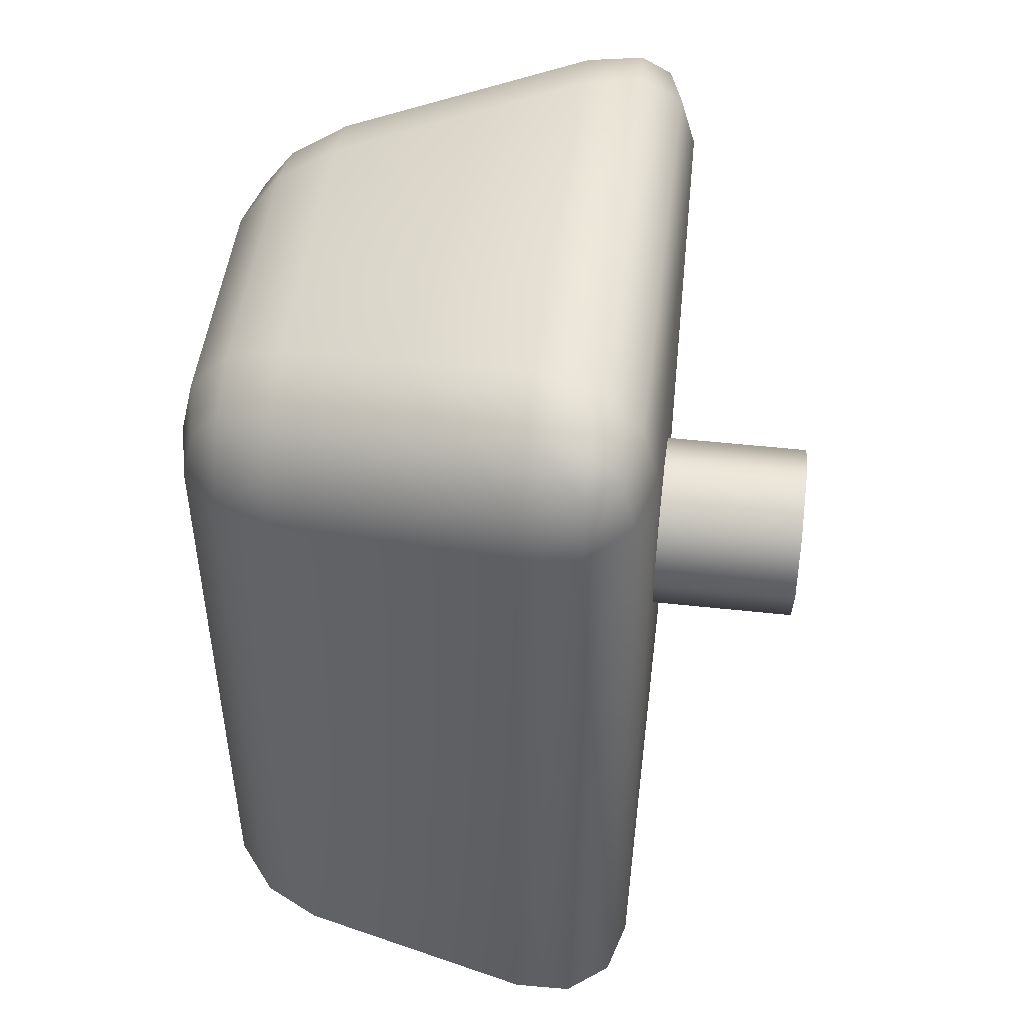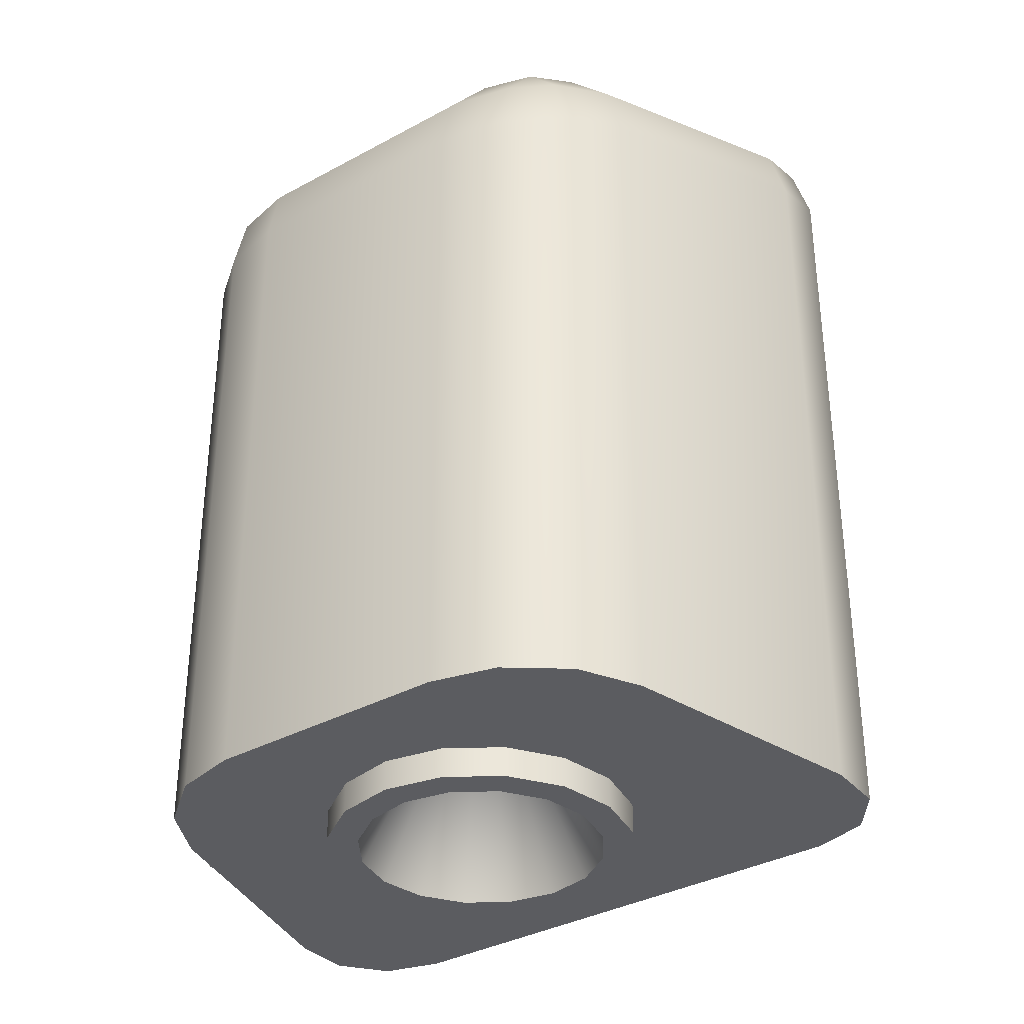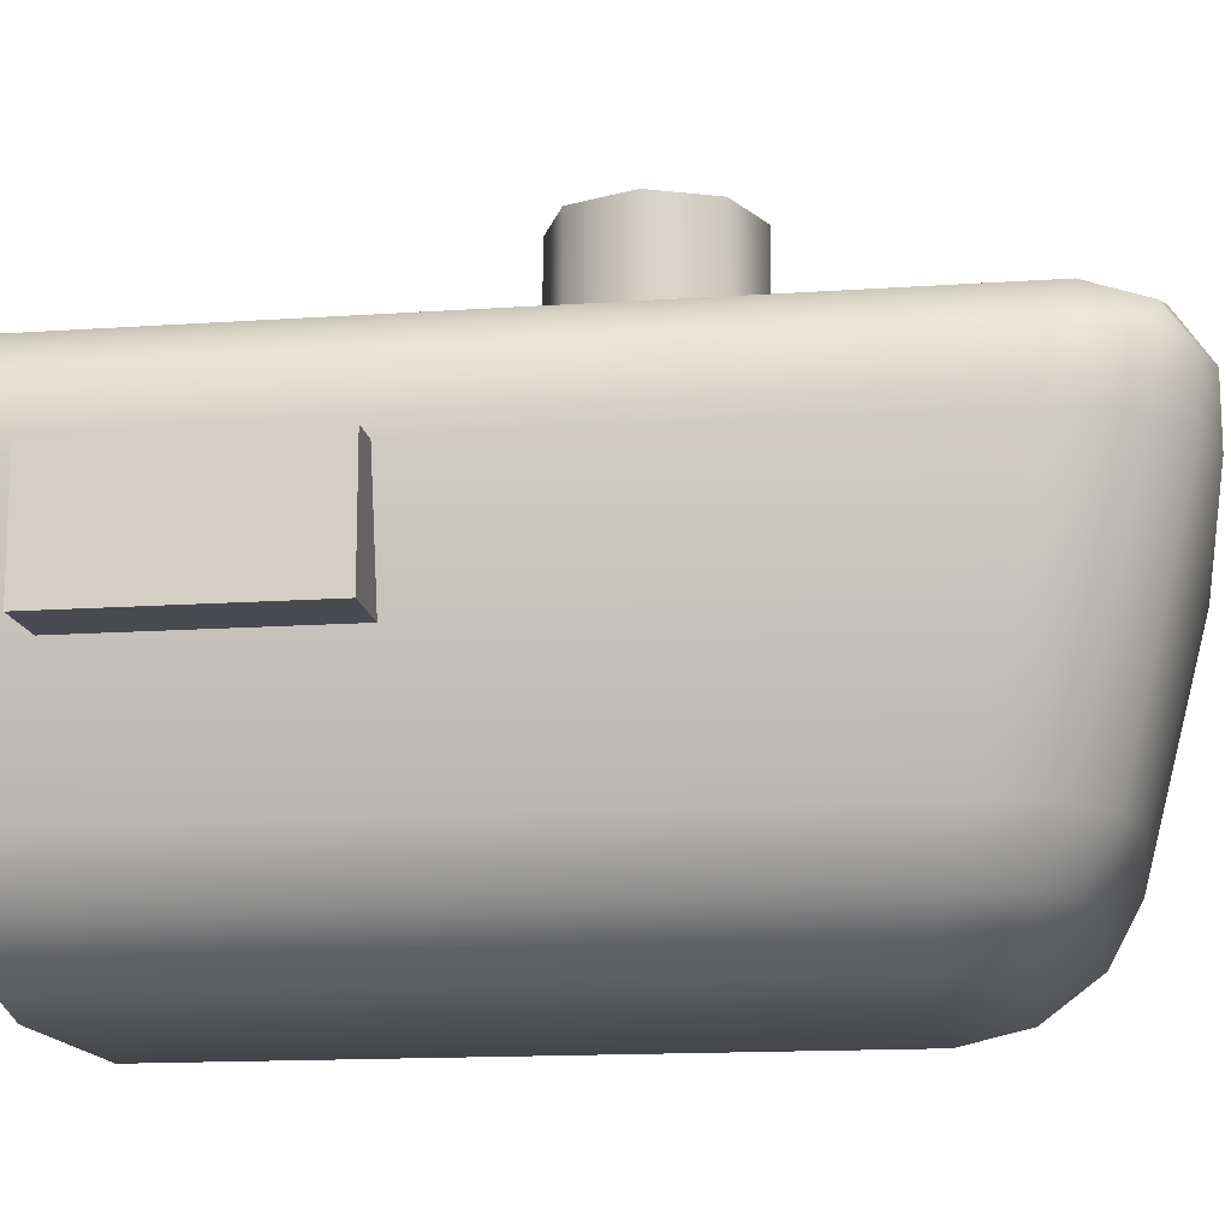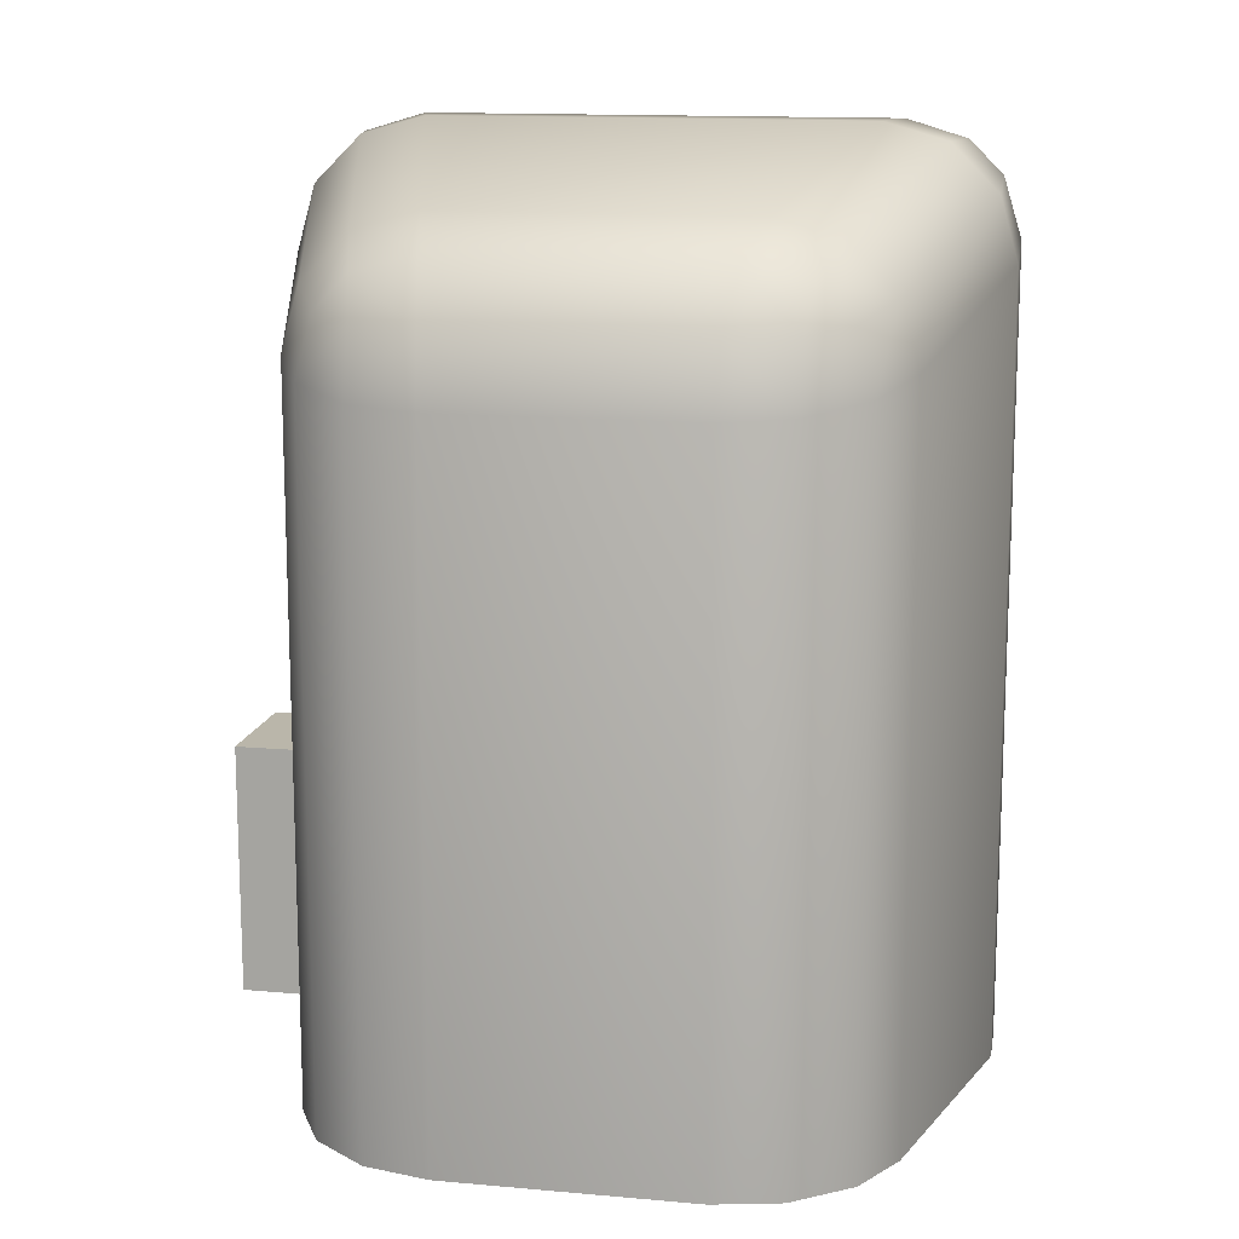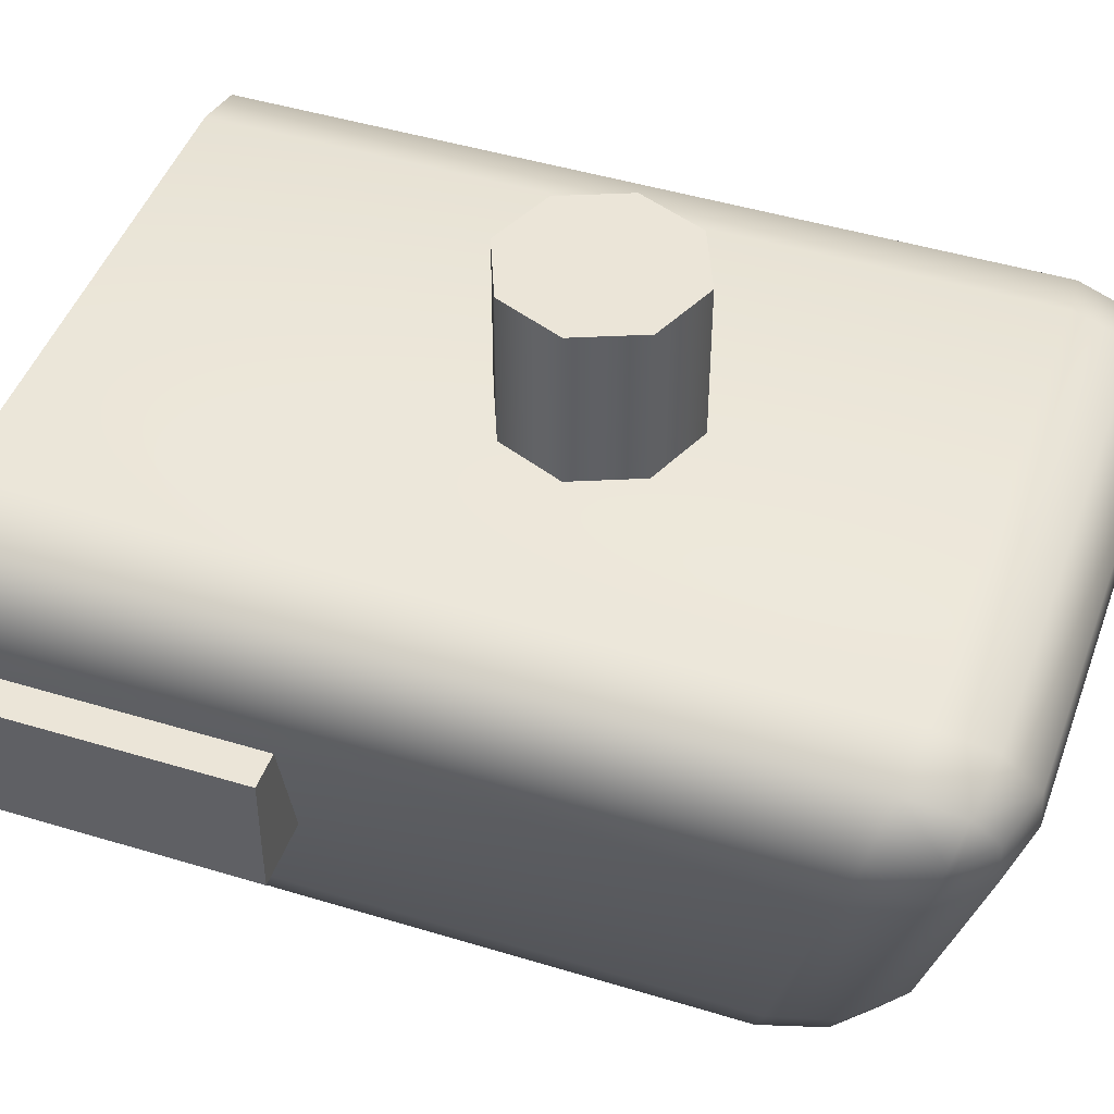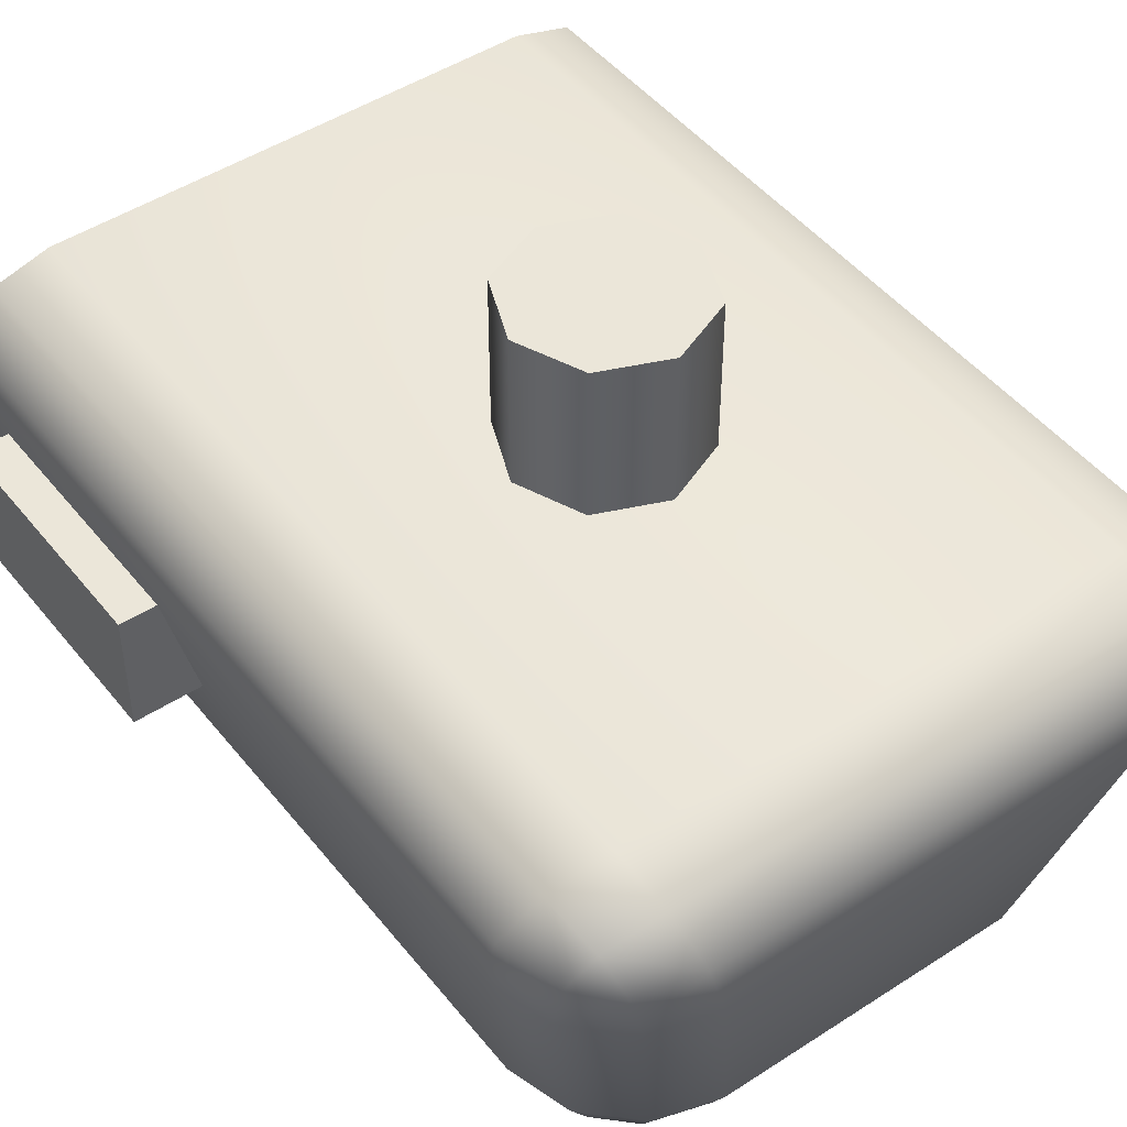
<metadata>
{"format":"obj","ext":"obj","renderer":"f3d","projection":"perspective","resolution":1024,"background":"white","views":[{"elev":48.7,"azim":-83.0,"up":"+Y"},{"elev":-35.2,"azim":-144.0,"up":"+Y"},{"elev":-14.5,"azim":98.5,"up":"+Z"},{"elev":13.8,"azim":-168.7,"up":"+Y"},{"elev":46.0,"azim":109.3,"up":"+Z"},{"elev":47.3,"azim":143.6,"up":"+Z"}]}
</metadata>
<code>
o 1
v 0.1527 -0.1625 -0.124
v 0.1527 -0.1625 -0.07403
v 0.1527 -0.0625 -0.124
v 0.1527 -0.0625 -0.07403
v 0.1227 -0.0625 -0.07403
v 0.1127 -0.0625 -0.124
v 0.1227 -0.1625 -0.07403
v 0.1127 -0.1625 -0.124
v -0.1121 -0.1875 -0.1765
v -0.05 -0.1875 -0.225
v -0.09936 -0.1875 -0.2007
v -0.07662 -0.1875 -0.2185
v 0.05 -0.1875 -0.225
v 0.1121 -0.1875 -0.1765
v 0.07662 -0.1875 -0.2185
v 0.09936 -0.1875 -0.2007
v 0.1379 -0.1875 -0.07351
v 0.1 -0.1875 -0.025
v 0.1372 -0.1875 -0.04925
v 0.1234 -0.1875 -0.0315
v -0.1 -0.1875 -0.025
v -0.1379 -0.1875 -0.07351
v -0.1234 -0.1875 -0.0315
v -0.1372 -0.1875 -0.04925
v -0.1 0.1375 -0.025
v -0.08642 0.1754 -0.07351
v -0.1379 0.1239 -0.07351
v -0.09792 0.1611 -0.03148
v -0.1236 0.1354 -0.03148
v -0.1205 0.158 -0.03778
v -0.1119 0.1682 -0.07351
v -0.09294 0.175 -0.04929
v -0.117 0.1678 -0.05031
v -0.1375 0.1304 -0.04929
v -0.1307 0.1494 -0.07351
v -0.1303 0.1545 -0.05031
v -0.1121 0.09818 -0.1765
v -0.06068 0.1496 -0.1765
v -0.05 0.0875 -0.225
v -0.105 0.1236 -0.1765
v -0.09966 0.09258 -0.2007
v -0.09297 0.1172 -0.1997
v -0.05508 0.1372 -0.2007
v -0.0861 0.1425 -0.1765
v -0.07967 0.1305 -0.1997
v -0.07685 0.08866 -0.2185
v -0.05116 0.1144 -0.2185
v -0.07691 0.1144 -0.2122
v 0.1 0.1375 -0.025
v 0.1379 0.1239 -0.07351
v 0.08642 0.1754 -0.07351
v 0.1236 0.1354 -0.03148
v 0.09792 0.1611 -0.03148
v 0.1205 0.158 -0.03778
v 0.1307 0.1494 -0.07351
v 0.1375 0.1304 -0.04929
v 0.1303 0.1545 -0.05031
v 0.09294 0.175 -0.04929
v 0.1119 0.1682 -0.07351
v 0.117 0.1678 -0.05031
v 0.06068 0.1496 -0.1765
v 0.1121 0.09818 -0.1765
v 0.05 0.0875 -0.225
v 0.0861 0.1425 -0.1765
v 0.05508 0.1372 -0.2007
v 0.07967 0.1305 -0.1997
v 0.09966 0.09258 -0.2007
v 0.105 0.1236 -0.1765
v 0.09297 0.1172 -0.1997
v 0.05116 0.1144 -0.2185
v 0.07685 0.08866 -0.2185
v 0.07691 0.1144 -0.2122
v 0.0625 -0.1875 -0.125
v 0.05774 -0.1875 -0.1011
v 0.04419 -0.1875 -0.08081
v 0.02392 -0.1875 -0.06726
v 2.127e-18 -0.1875 -0.0625
v -0.02392 -0.1875 -0.06726
v -0.04419 -0.1875 -0.08081
v -0.05774 -0.1875 -0.1011
v -0.0625 -0.1875 -0.125
v -0.05774 -0.1875 -0.1489
v -0.04419 -0.1875 -0.1692
v -0.02392 -0.1875 -0.1827
v -1.152e-17 -0.1875 -0.1875
v 0.02392 -0.1875 -0.1827
v 0.04419 -0.1875 -0.1692
v 0.05774 -0.1875 -0.1489
v 0.0625 -0.2 -0.125
v 0.05774 -0.2 -0.1011
v 0.04419 -0.2 -0.08081
v 0.02392 -0.2 -0.06726
v 2.127e-18 -0.2 -0.0625
v -0.02392 -0.2 -0.06726
v -0.04419 -0.2 -0.08081
v -0.05774 -0.2 -0.1011
v -0.0625 -0.2 -0.125
v -0.05774 -0.2 -0.1489
v -0.04419 -0.2 -0.1692
v -0.02392 -0.2 -0.1827
v -1.152e-17 -0.2 -0.1875
v 0.02392 -0.2 -0.1827
v 0.04419 -0.2 -0.1692
v 0.05774 -0.2 -0.1489
v 0.05 -0.2 -0.125
v 0.04619 -0.2 -0.1059
v 0.03536 -0.2 -0.08964
v 0.01913 -0.2 -0.07881
v 2.274e-19 -0.2 -0.075
v -0.01913 -0.2 -0.07881
v -0.03536 -0.2 -0.08964
v -0.04619 -0.2 -0.1059
v -0.05 -0.2 -0.125
v -0.04619 -0.2 -0.1441
v -0.03536 -0.2 -0.1604
v -0.01913 -0.2 -0.1712
v -1.069e-17 -0.2 -0.175
v 0.01913 -0.2 -0.1712
v 0.03536 -0.2 -0.1604
v 0.04619 -0.2 -0.1441
v -4.337e-18 -0.1 -0.125
v 0.0375 1.798e-17 0.0375
v 0.02652 -0.02652 0.0375
v -5.113e-17 -0.0375 0.0375
v -0.02652 -0.02652 0.0375
v -0.0375 1.339e-17 0.0375
v -0.02652 0.02652 0.0375
v -6.032e-17 0.0375 0.0375
v 0.02652 0.02652 0.0375
v 0.0375 1.339e-17 -0.0375
v 0.02652 -0.02652 -0.0375
v -5.113e-17 -0.0375 -0.0375
v -0.02652 -0.02652 -0.0375
v -0.0375 8.797e-18 -0.0375
v -0.02652 0.02652 -0.0375
v -6.032e-17 0.0375 -0.0375
v 0.02652 0.02652 -0.0375
v -5.573e-17 1.735e-17 0.0375
g 1_1_auv
f 1 8 6 3
f 4 5 7 2
f 9 81 22
f 11 12 10 85 84 83 82 81 9
f 13 85 10
f 15 16 14 73 88 87 86 85 13
f 17 73 14
f 19 20 18 77 76 75 74 73 17
f 21 77 18
f 23 24 22 81 80 79 78 77 21
f 89 105 120 104
f 90 106 105 89
f 91 107 106 90
f 92 108 107 91
f 93 109 108 92
f 94 110 109 93
f 95 111 110 94
f 96 112 111 95
f 97 113 112 96
f 98 114 113 97
f 99 115 114 98
f 100 116 115 99
f 101 117 116 100
f 102 118 117 101
f 103 119 118 102
f 104 120 119 103
f 122 130 137 129
f 123 131 130 122
f 124 132 131 123
f 125 133 132 124
f 126 134 133 125
f 127 135 134 126
f 128 136 135 127
f 129 137 136 128
f 1 3 4 2
f 9 37 41 11
f 10 39 63 13
f 11 41 46 12
f 12 46 39 10
f 13 63 71 15
f 14 62 50 17
f 15 71 67 16
f 16 67 62 14
f 17 50 56 19
f 18 49 25 21
f 19 56 52 20
f 20 52 49 18
f 21 25 29 23
f 22 27 37 9
f 23 29 34 24
f 24 34 27 22
f 25 49 53 28
f 26 38 44 31
f 26 51 61 38
f 28 30 29 25
f 28 32 33 30
f 28 53 58 32
f 30 36 34 29
f 31 33 32 26
f 31 35 36 33
f 31 44 40 35
f 32 58 51 26
f 33 36 30
f 34 36 35 27
f 35 40 37 27
f 38 61 65 43
f 40 42 41 37
f 40 44 45 42
f 42 48 46 41
f 43 45 44 38
f 43 47 48 45
f 43 65 70 47
f 45 48 42
f 46 48 47 39
f 47 70 63 39
f 50 62 68 55
f 52 54 53 49
f 52 56 57 54
f 54 60 58 53
f 55 57 56 50
f 55 59 60 57
f 55 68 64 59
f 57 60 54
f 58 60 59 51
f 59 64 61 51
f 64 66 65 61
f 64 68 69 66
f 66 72 70 65
f 67 69 68 62
f 67 71 72 69
f 69 72 66
f 70 72 71 63
f 73 89 104 88
f 74 90 89 73
f 75 91 90 74
f 76 92 91 75
f 77 93 92 76
f 78 94 93 77
f 79 95 94 78
f 80 96 95 79
f 81 97 96 80
f 82 98 97 81
f 83 99 98 82
f 84 100 99 83
f 85 101 100 84
f 86 102 101 85
f 87 103 102 86
f 88 104 103 87
f 105 121 120
f 106 121 105
f 107 121 106
f 108 121 107
f 109 121 108
f 110 121 109
f 111 121 110
f 112 121 111
f 113 121 112
f 114 121 113
f 115 121 114
f 116 121 115
f 117 121 116
f 118 121 117
f 119 121 118
f 120 121 119
f 122 138 123
f 123 138 124
f 124 138 125
f 125 138 126
f 126 138 127
f 127 138 128
f 128 138 129
f 129 138 122
f 2 7 8 1
f 3 6 5 4

</code>
